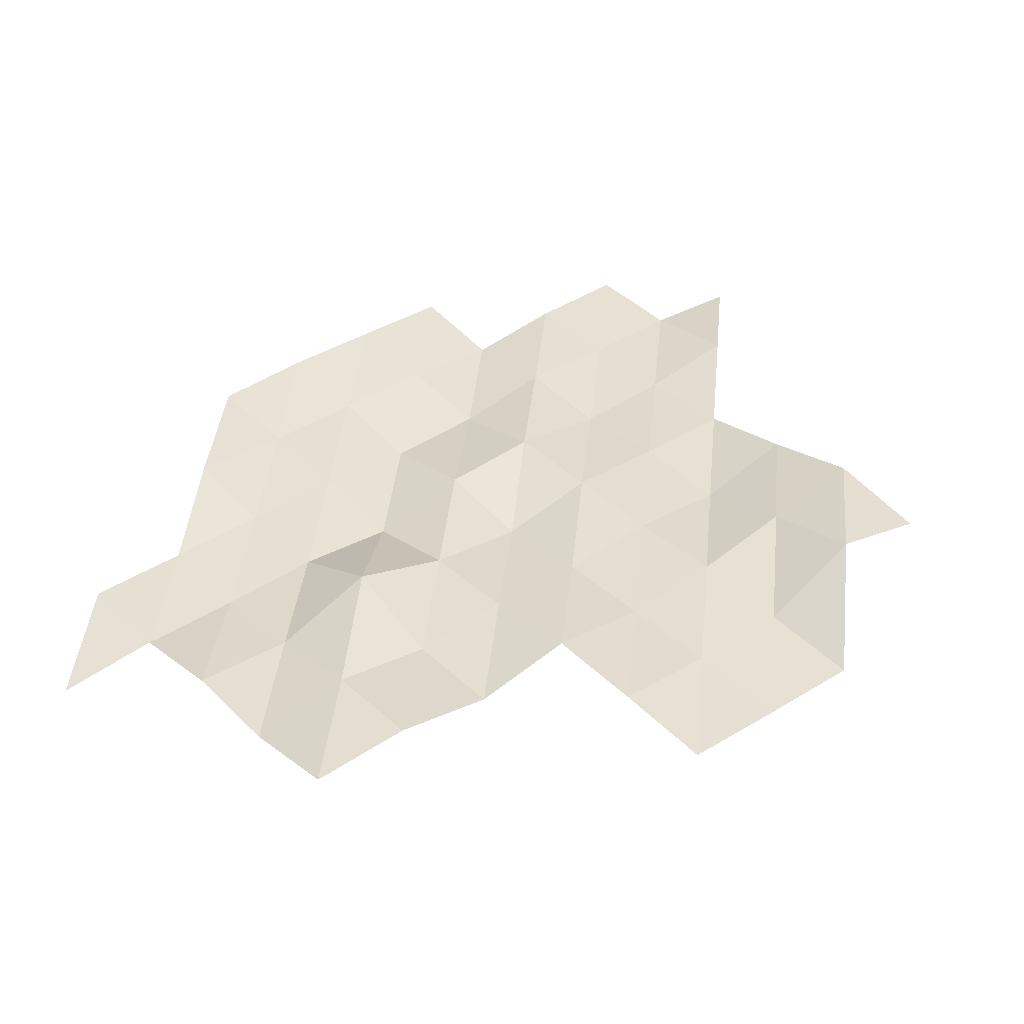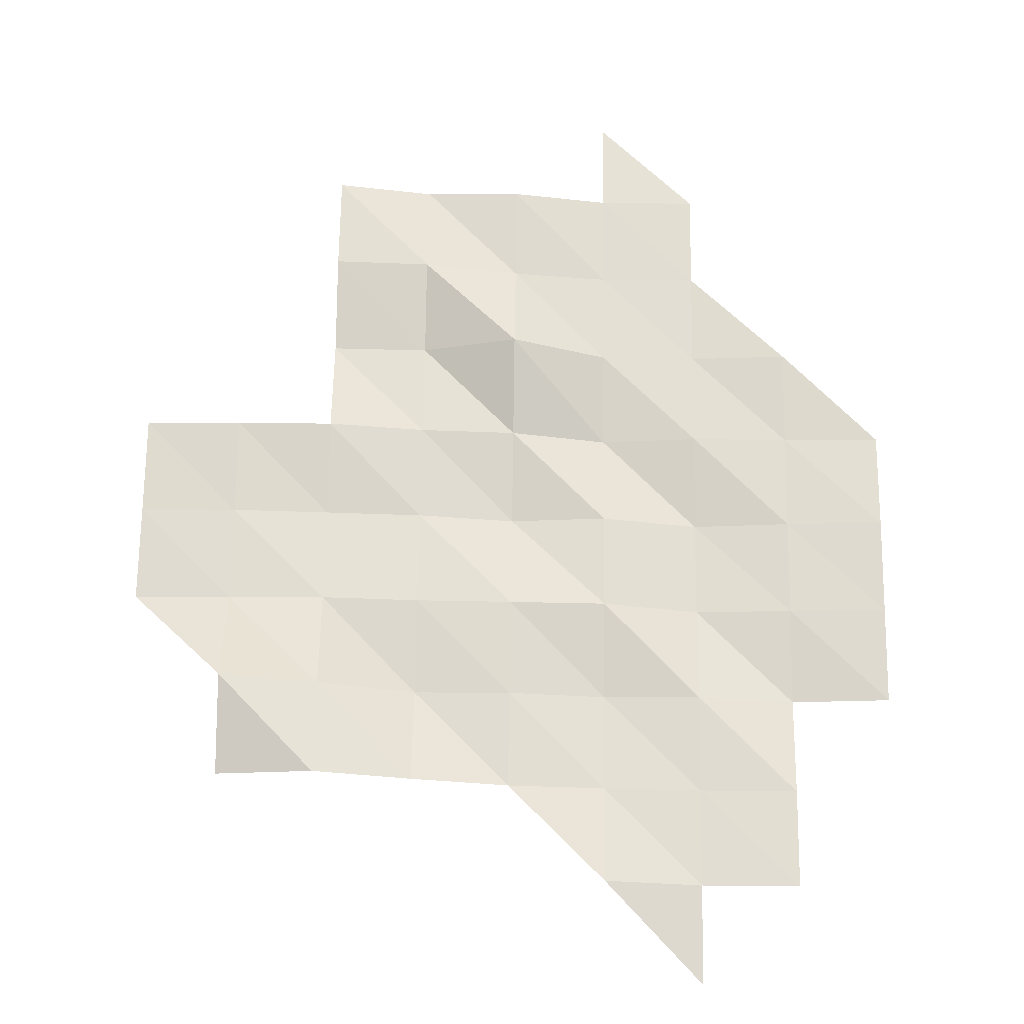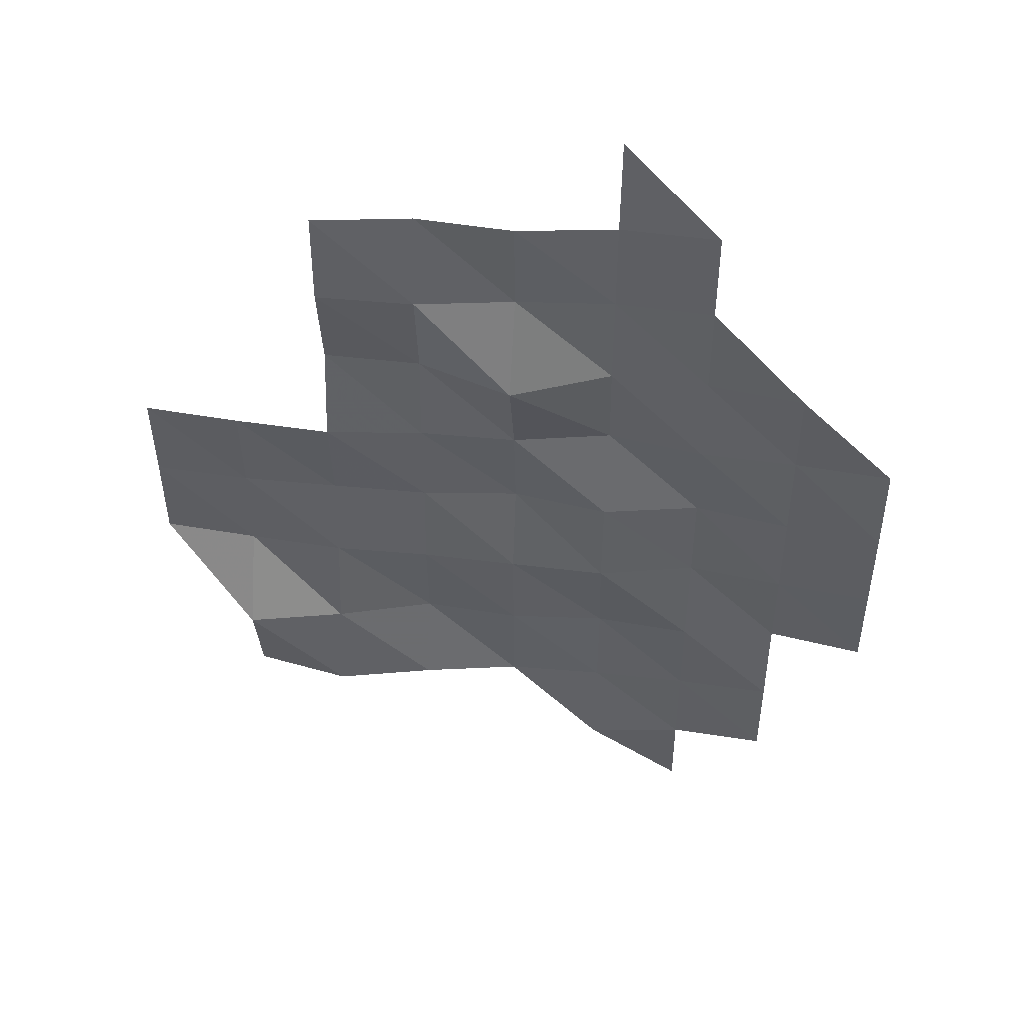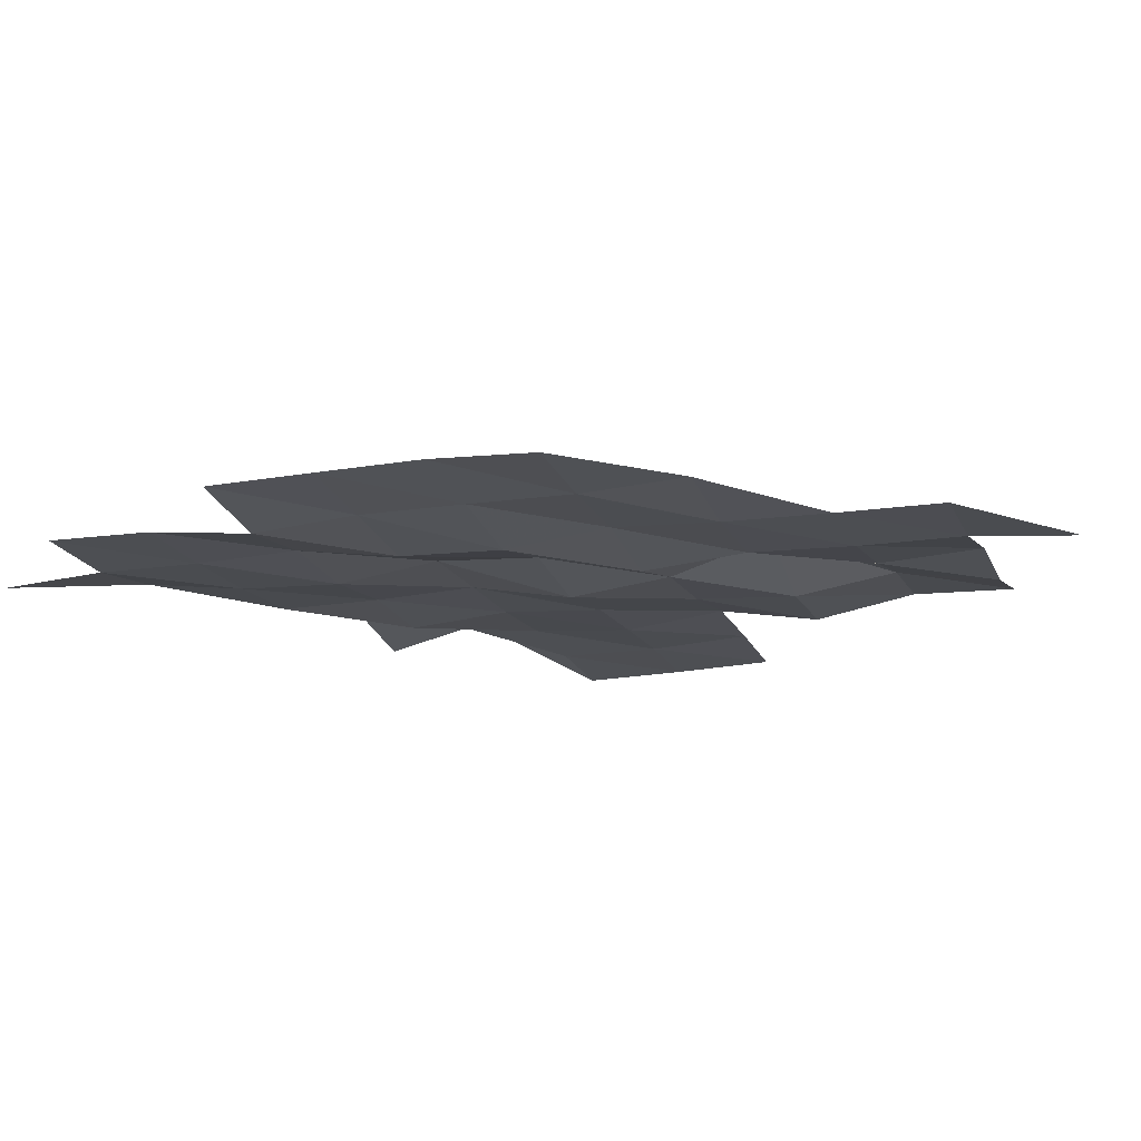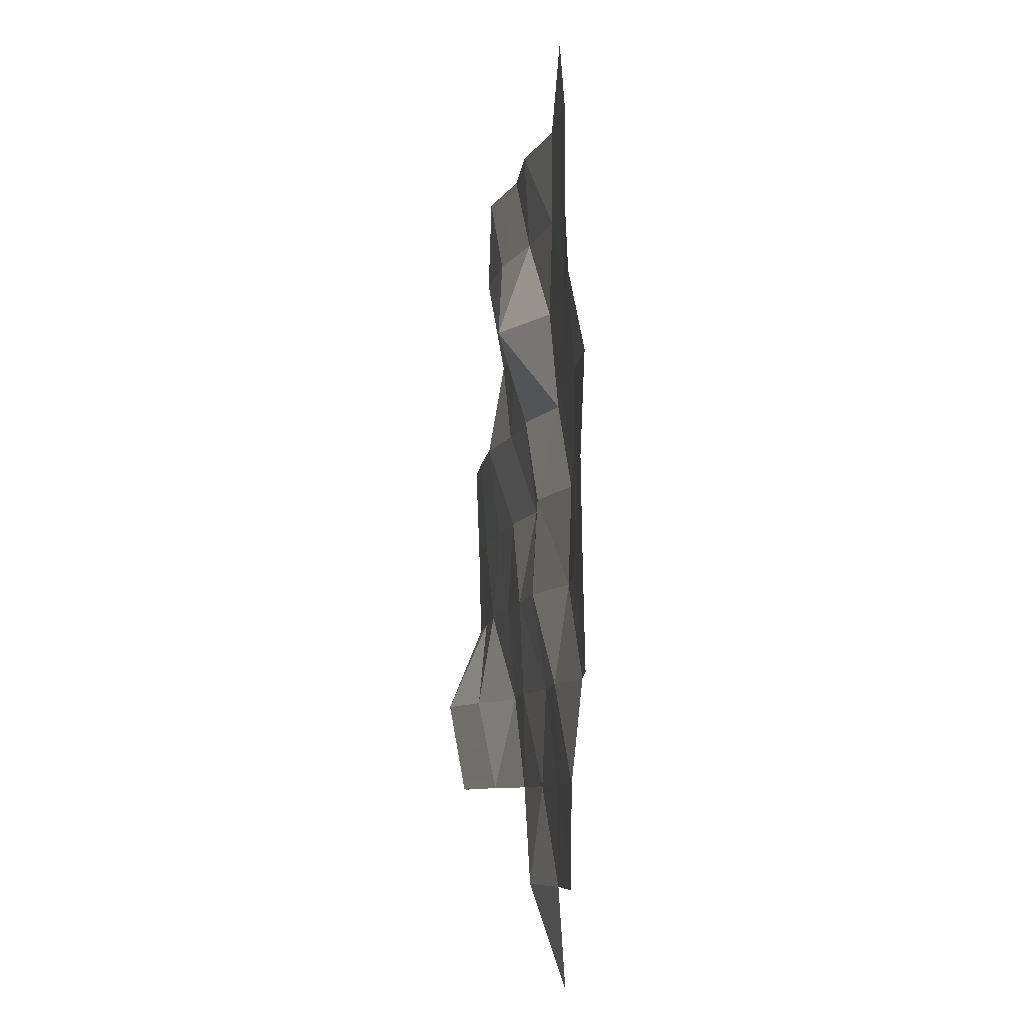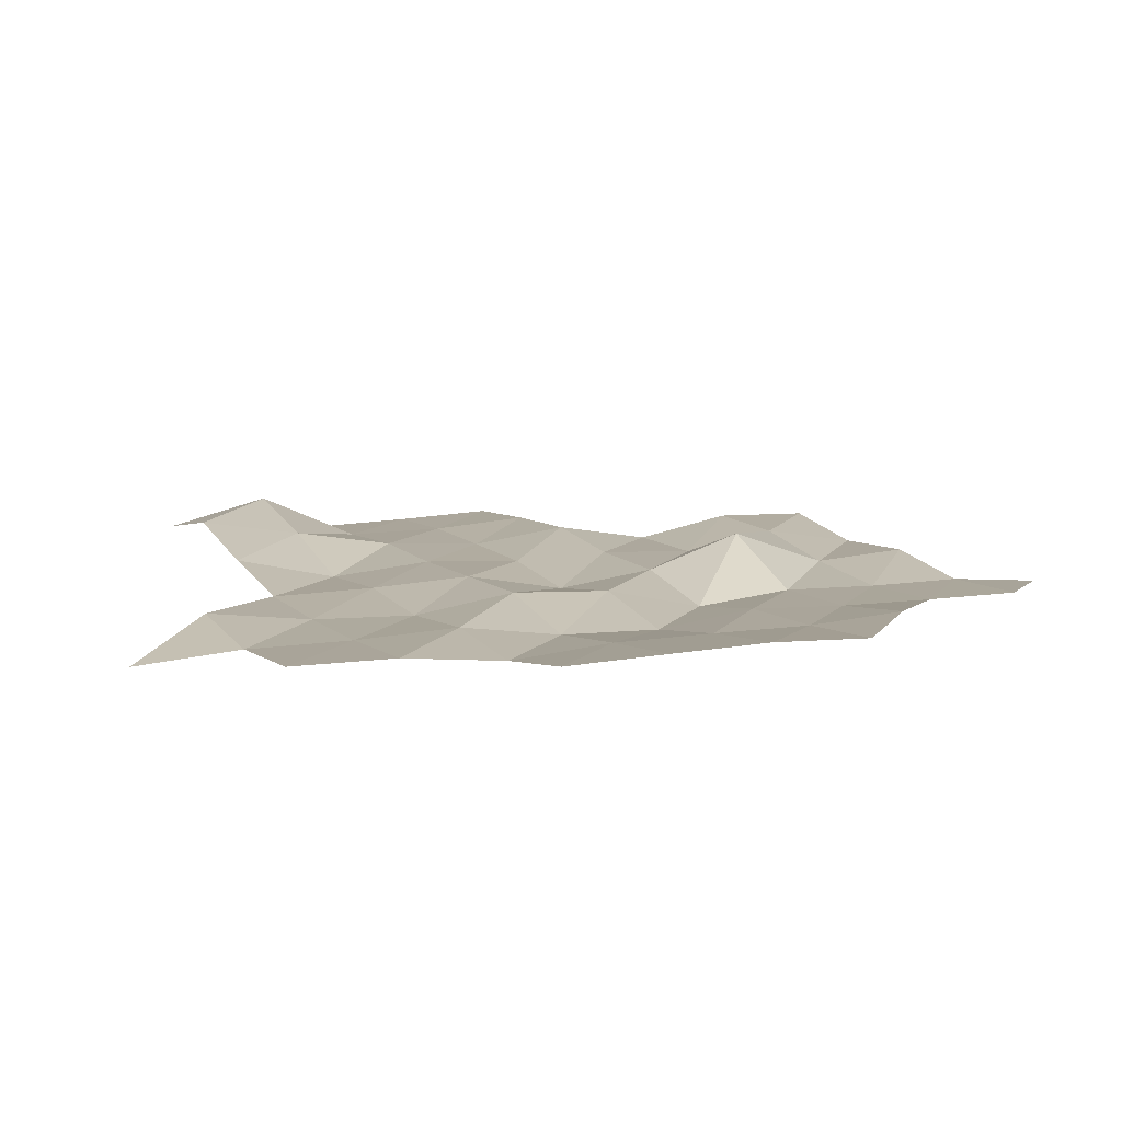
<metadata>
{"format":"obj","ext":"obj","renderer":"f3d","projection":"perspective","resolution":1024,"background":"white","views":[{"elev":38.2,"azim":-129.4,"up":"+Z"},{"elev":68.0,"azim":0.8,"up":"+Z"},{"elev":49.2,"azim":8.8,"up":"+Y"},{"elev":-16.4,"azim":107.5,"up":"+Z"},{"elev":-7.6,"azim":83.3,"up":"+Y"},{"elev":8.4,"azim":63.4,"up":"+Z"}]}
</metadata>
<code>
v 6.435e+05 5.478e+06 5550
v 6.425e+05 5.48e+06 5773
v 6.435e+05 5.48e+06 5616
v 6.445e+05 5.48e+06 5637
v 6.385e+05 5.48e+06 6012
v 6.395e+05 5.48e+06 6167
v 6.405e+05 5.48e+06 5916
v 6.415e+05 5.48e+06 5707
v 6.425e+05 5.48e+06 5643
v 6.435e+05 5.48e+06 5615
v 6.445e+05 5.48e+06 5624
v 6.385e+05 5.482e+06 6247
v 6.395e+05 5.482e+06 6000
v 6.405e+05 5.482e+06 5688
v 6.415e+05 5.482e+06 5717
v 6.425e+05 5.482e+06 5604
v 6.435e+05 5.482e+06 5649
v 6.445e+05 5.482e+06 5517
v 6.455e+05 5.482e+06 5637
v 6.375e+05 5.482e+06 5768
v 6.385e+05 5.482e+06 5803
v 6.395e+05 5.482e+06 5830
v 6.405e+05 5.482e+06 5772
v 6.415e+05 5.482e+06 5760
v 6.425e+05 5.482e+06 5744
v 6.435e+05 5.482e+06 5504
v 6.445e+05 5.482e+06 5593
v 6.455e+05 5.482e+06 5659
v 6.375e+05 5.484e+06 5791
v 6.385e+05 5.484e+06 5805
v 6.395e+05 5.484e+06 5761
v 6.405e+05 5.484e+06 5712
v 6.415e+05 5.484e+06 5572
v 6.425e+05 5.484e+06 5689
v 6.435e+05 5.484e+06 5473
v 6.445e+05 5.484e+06 5596
v 6.455e+05 5.484e+06 5676
v 6.375e+05 5.484e+06 5829
v 6.385e+05 5.484e+06 5868
v 6.395e+05 5.484e+06 5881
v 6.405e+05 5.484e+06 5740
v 6.415e+05 5.484e+06 5690
v 6.425e+05 5.484e+06 5466
v 6.435e+05 5.484e+06 5591
v 6.445e+05 5.484e+06 5589
v 6.455e+05 5.484e+06 5633
v 6.395e+05 5.486e+06 5708
v 6.405e+05 5.486e+06 5683
v 6.415e+05 5.486e+06 5995
v 6.425e+05 5.486e+06 5556
v 6.435e+05 5.486e+06 5546
v 6.445e+05 5.486e+06 5642
v 6.395e+05 5.486e+06 5890
v 6.405e+05 5.486e+06 5840
v 6.415e+05 5.486e+06 5647
v 6.425e+05 5.486e+06 5526
v 6.435e+05 5.486e+06 5533
v 6.395e+05 5.488e+06 5858
v 6.405e+05 5.488e+06 5674
v 6.415e+05 5.488e+06 5703
v 6.425e+05 5.488e+06 5527
v 6.435e+05 5.488e+06 5530
v 6.425e+05 5.488e+06 5440
f 2 3 1
f 8 9 2
f 9 3 2
f 9 10 3
f 10 4 3
f 10 11 4
f 12 6 5
f 12 13 6
f 13 7 6
f 13 14 7
f 14 8 7
f 14 15 8
f 15 9 8
f 15 16 9
f 16 10 9
f 16 17 10
f 17 11 10
f 17 18 11
f 20 21 12
f 21 13 12
f 21 22 13
f 22 14 13
f 22 23 14
f 23 15 14
f 23 24 15
f 24 16 15
f 24 25 16
f 25 17 16
f 25 26 17
f 26 18 17
f 26 27 18
f 27 19 18
f 27 28 19
f 29 21 20
f 29 30 21
f 30 22 21
f 30 31 22
f 31 23 22
f 31 32 23
f 32 24 23
f 32 33 24
f 33 25 24
f 33 34 25
f 34 26 25
f 34 35 26
f 35 27 26
f 35 36 27
f 36 28 27
f 36 37 28
f 38 30 29
f 38 39 30
f 39 31 30
f 39 40 31
f 40 32 31
f 40 41 32
f 41 33 32
f 41 42 33
f 42 34 33
f 42 43 34
f 43 35 34
f 43 44 35
f 44 36 35
f 44 45 36
f 45 37 36
f 45 46 37
f 47 41 40
f 47 48 41
f 48 42 41
f 48 49 42
f 49 43 42
f 49 50 43
f 50 44 43
f 50 51 44
f 51 45 44
f 51 52 45
f 52 46 45
f 53 48 47
f 53 54 48
f 54 49 48
f 54 55 49
f 55 50 49
f 55 56 50
f 56 51 50
f 56 57 51
f 57 52 51
f 58 54 53
f 58 59 54
f 59 55 54
f 59 60 55
f 60 56 55
f 60 61 56
f 61 57 56
f 61 62 57
f 63 62 61

</code>
